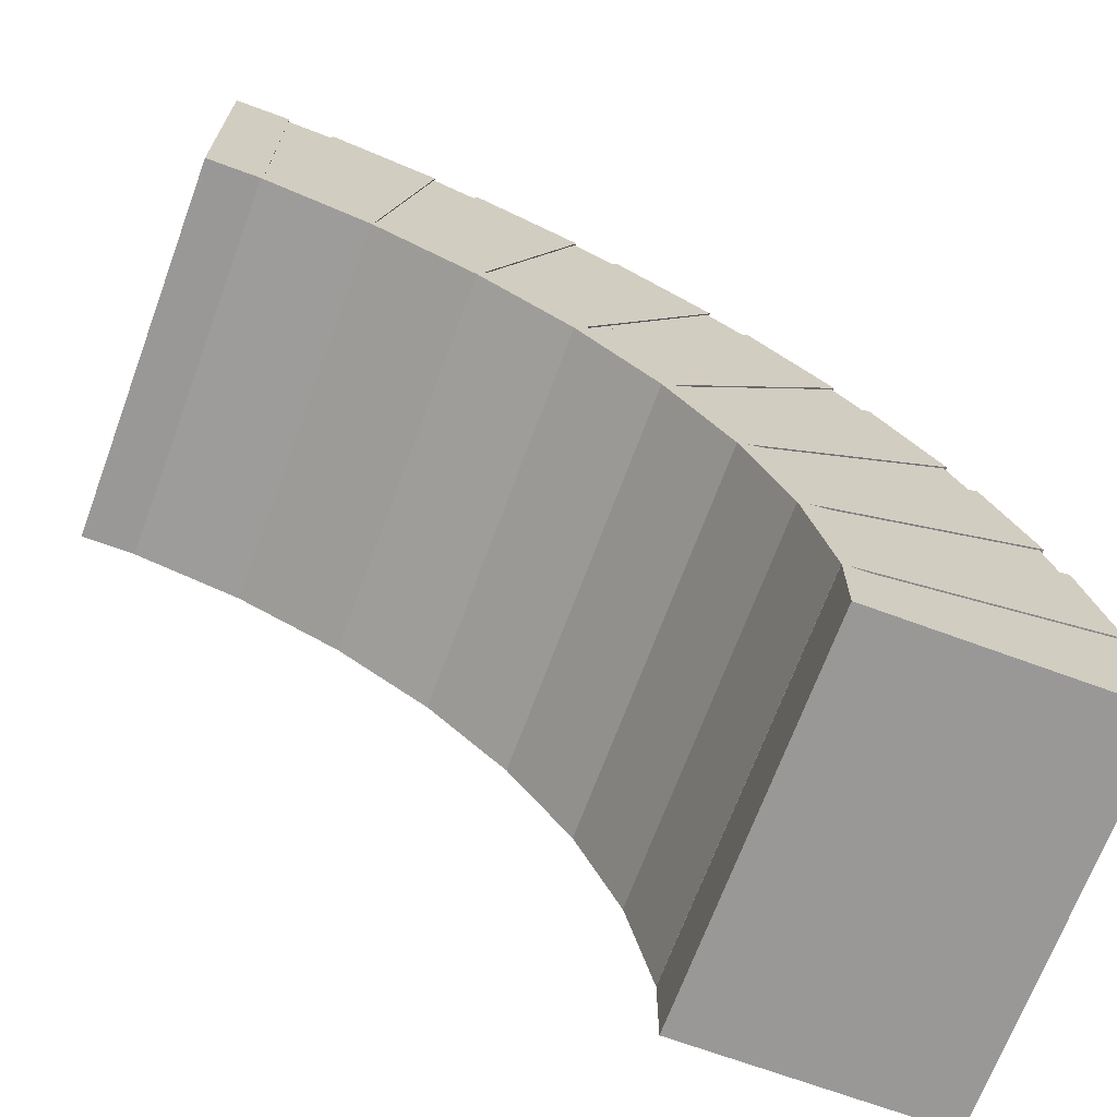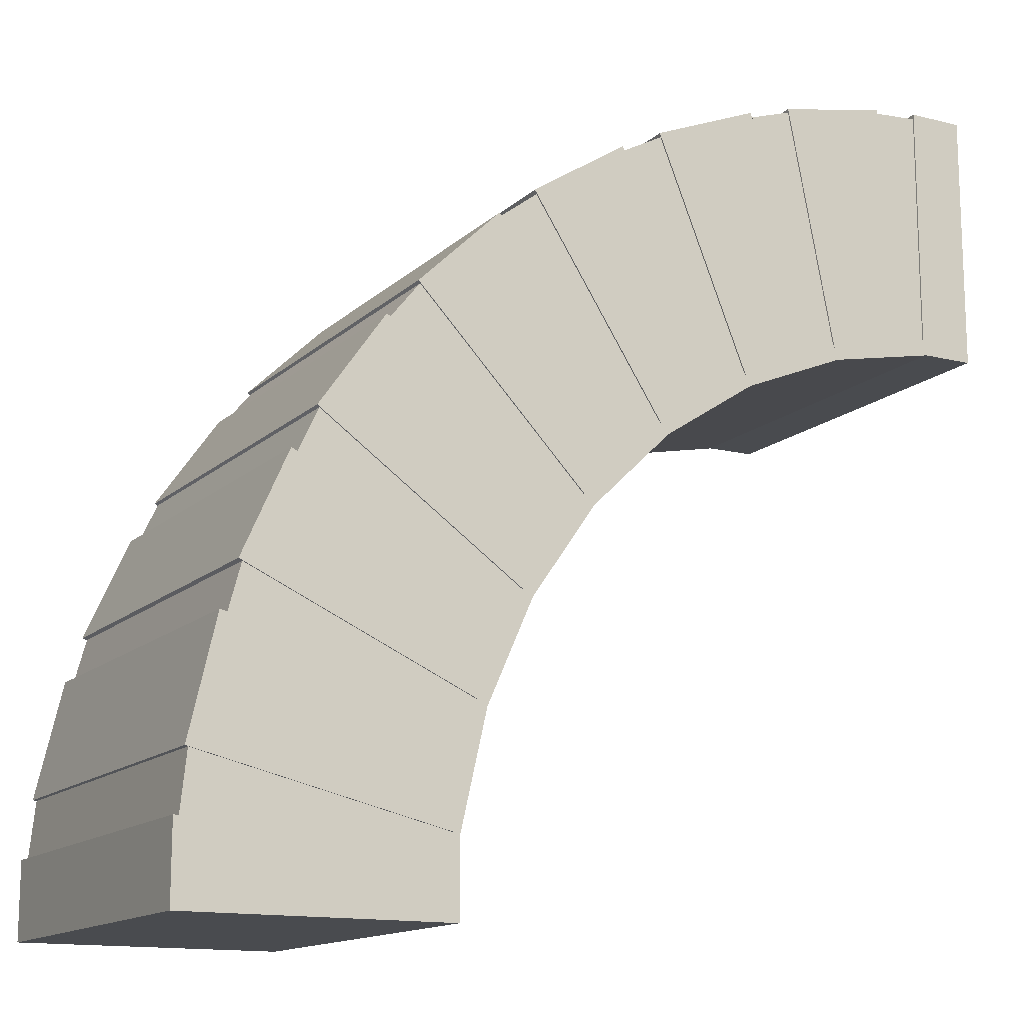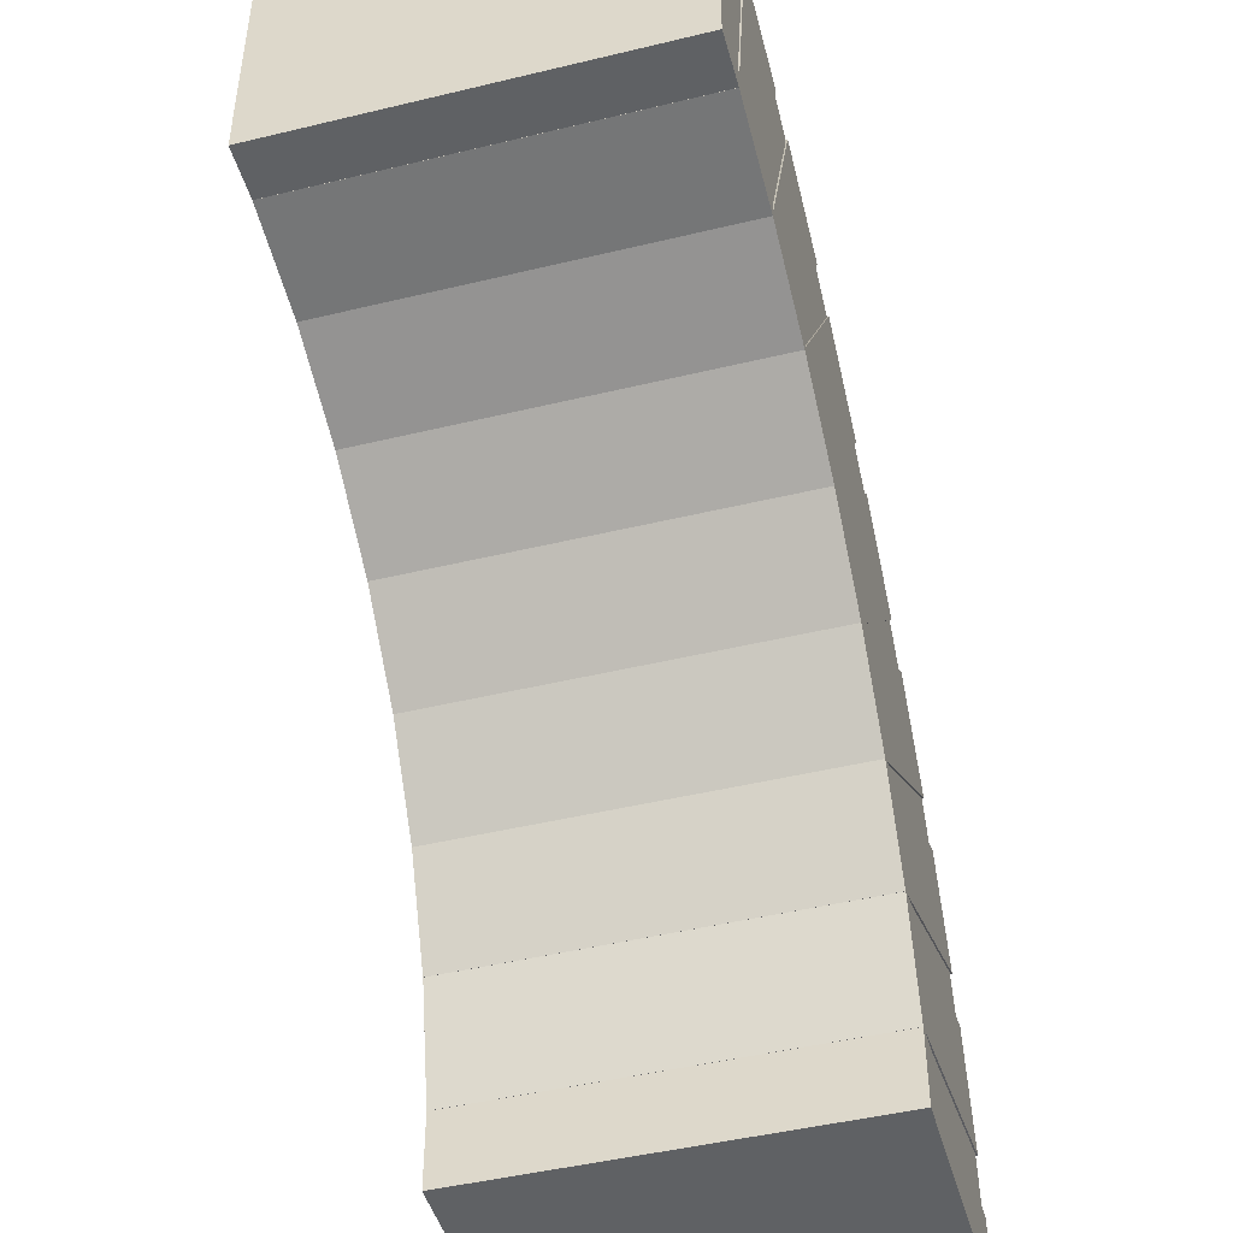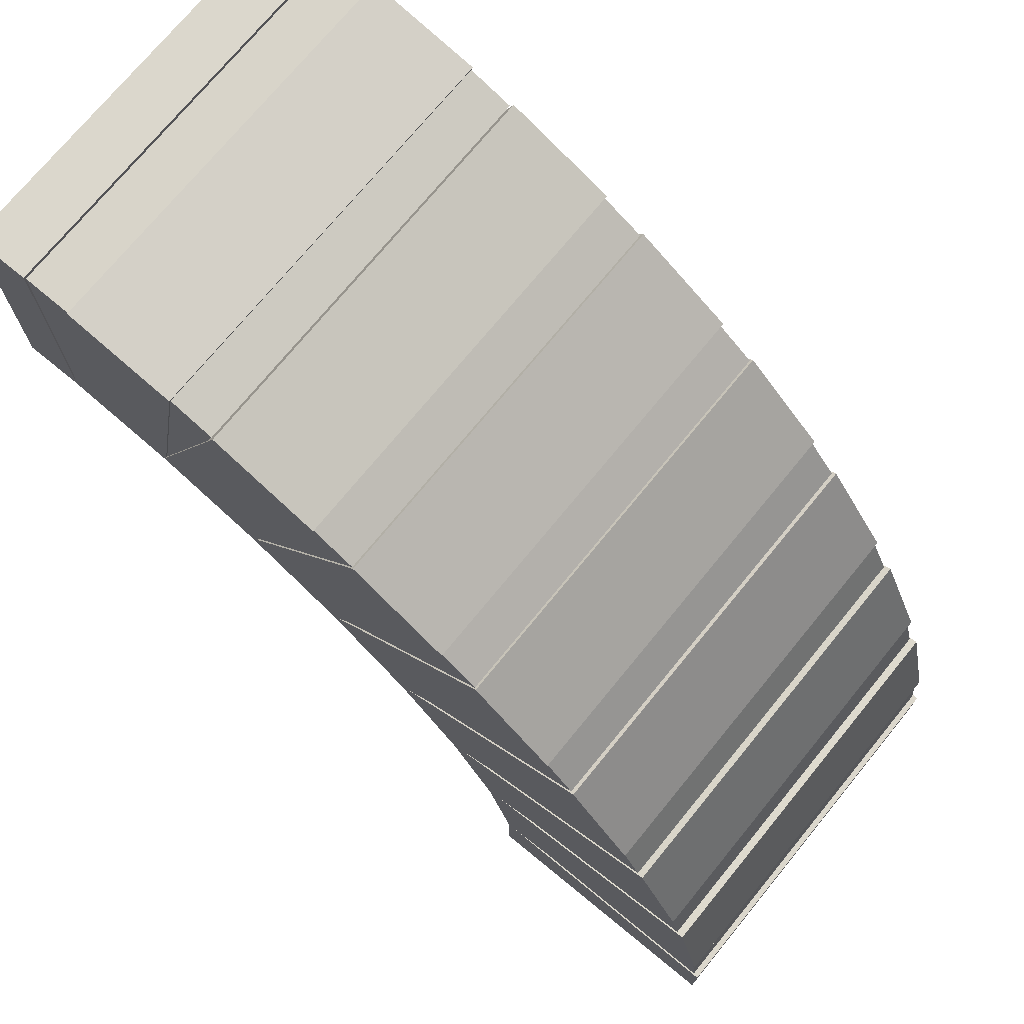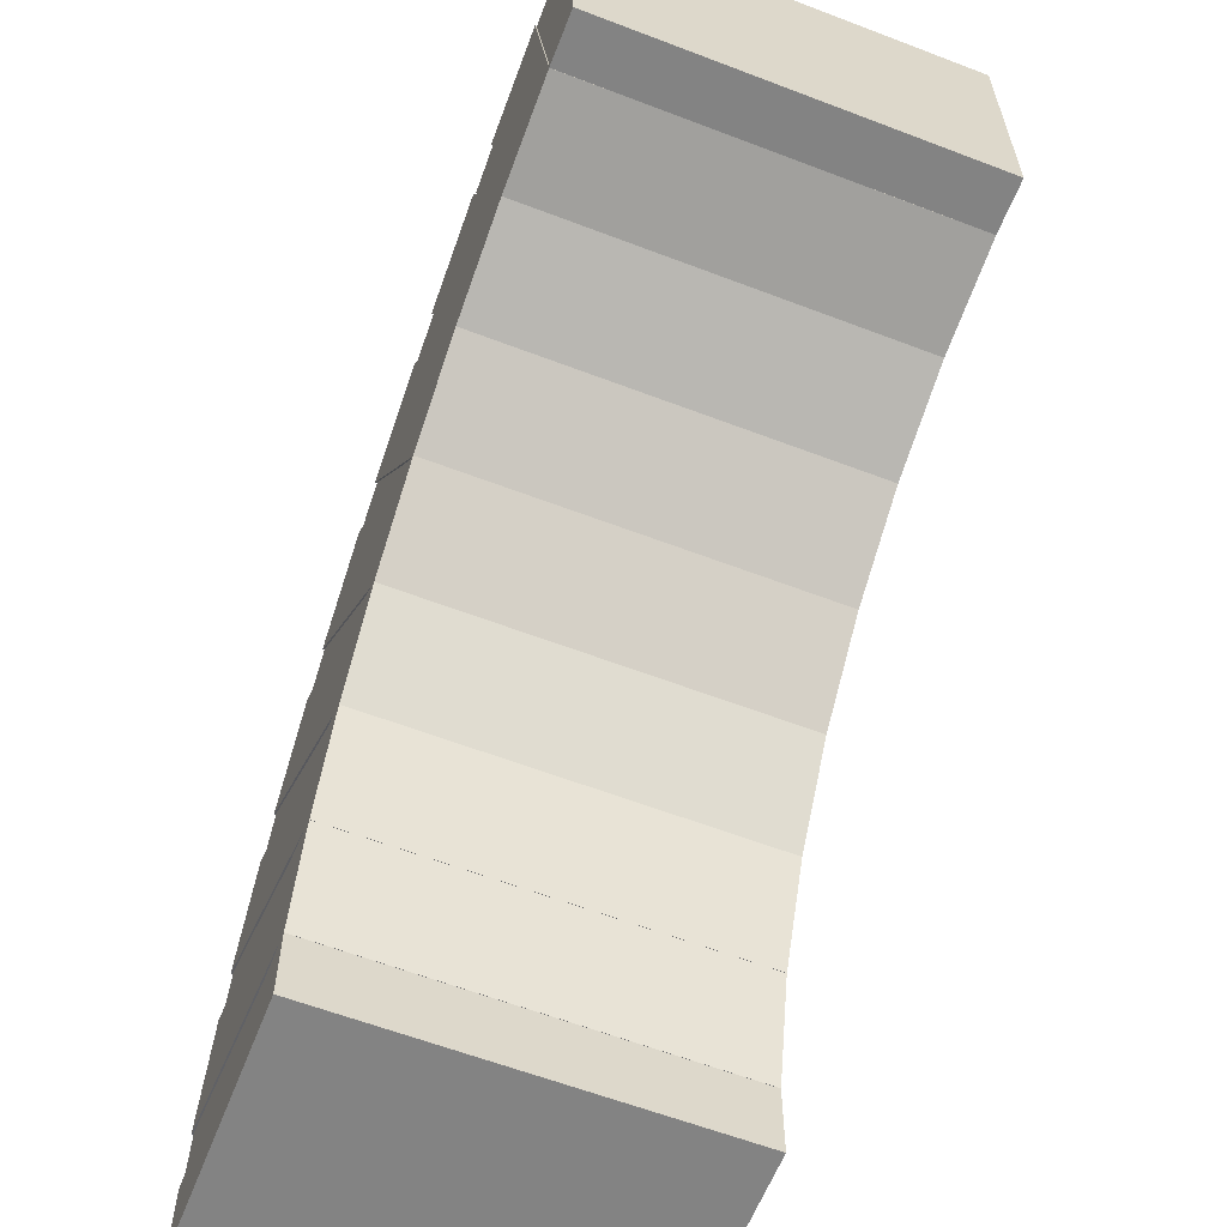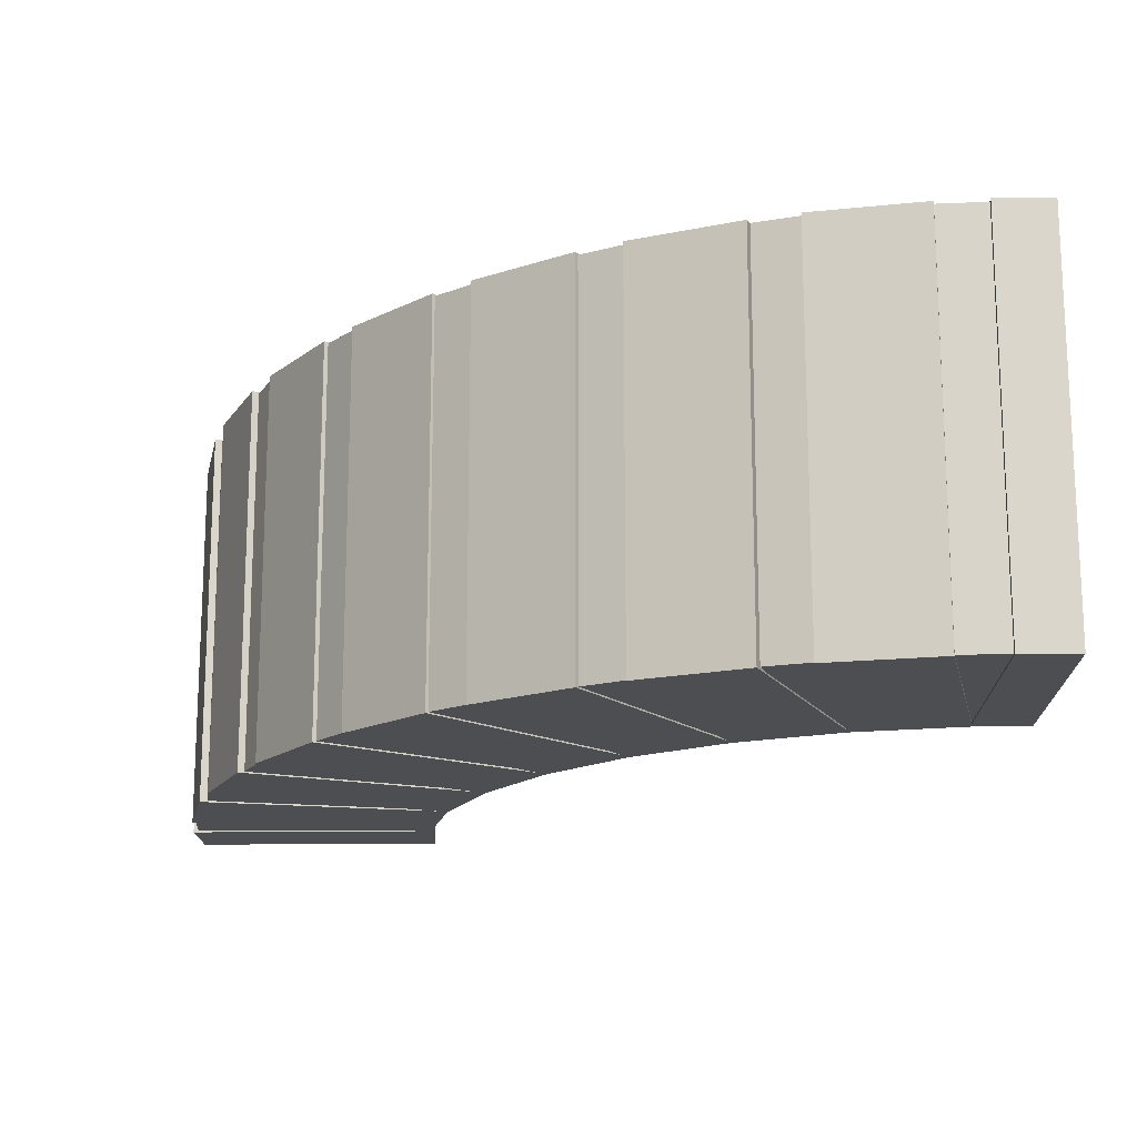
<metadata>
{"format":"obj","ext":"obj","renderer":"f3d","projection":"perspective","resolution":1024,"background":"white","views":[{"elev":-68.7,"azim":-20.3,"up":"+Y"},{"elev":-14.1,"azim":151.4,"up":"+Y"},{"elev":-46.4,"azim":-74.6,"up":"+Y"},{"elev":73.3,"azim":39.3,"up":"+Y"},{"elev":-61.0,"azim":-111.3,"up":"+Y"},{"elev":-16.5,"azim":-178.9,"up":"+Z"}]}
</metadata>
<code>
o cube
v 0.5397 1.348 1.005
v 0.5397 1.348 -0.00375
v 0.2419 0.7877 1.005
v 0.2419 0.7877 -0.00375
v 0.4156 1.414 -0.00375
v 0.4156 1.414 1.005
v 0.1177 0.8537 -0.00375
v 0.1177 0.8537 1.005
f 5 6 2
f 6 1 2
f 6 8 1
f 8 3 1
f 2 4 5
f 4 7 5
o cube
v 0.8956 1.104 1.005
v 0.8956 1.104 -0.00375
v 0.5138 0.597 1.005
v 0.5138 0.597 -0.00375
v 0.7458 1.217 -0.00375
v 0.7458 1.217 1.005
v 0.3641 0.7099 -0.00375
v 0.3641 0.7099 1.005
f 13 14 10
f 14 9 10
f 14 16 9
f 16 11 9
f 10 12 13
f 12 15 13
o cube
v 1.19 0.7873 1.005
v 1.19 0.7873 -0.00375
v 0.6973 0.3881 1.005
v 0.6973 0.3881 -0.00375
v 1.072 0.933 -0.00375
v 1.072 0.933 1.005
v 0.5793 0.5338 -0.00375
v 0.5793 0.5338 1.005
f 21 22 18
f 22 17 18
f 22 24 17
f 24 19 17
f 18 20 21
f 20 23 21
o cube
v 1.391 0.4597 1.005
v 1.391 0.4597 -0.00375
v 0.8243 0.1956 1.005
v 0.8243 0.1956 -0.00375
v 1.331 0.5872 -0.00375
v 1.331 0.5872 1.005
v 0.7649 0.323 -0.00375
v 0.7649 0.323 1.005
f 29 30 26
f 30 25 26
f 30 32 25
f 32 27 25
f 26 28 29
f 28 31 29
o cube
v 1.546 0.06887 1.005
v 1.546 0.06887 -0.00375
v 0.9424 -0.09289 1.005
v 0.9424 -0.09289 -0.00375
v 1.498 0.25 -0.00375
v 1.498 0.25 1.005
v 0.8938 0.08822 -0.00375
v 0.8938 0.08822 1.005
f 37 38 34
f 38 33 34
f 38 40 33
f 40 35 33
f 34 36 37
f 36 39 37
o cube
v 1.634 -0.3528 1.005
v 1.634 -0.3528 -0.00375
v 1.003 -0.4191 1.005
v 1.003 -0.4191 -0.00375
v 1.614 -0.1663 -0.00375
v 1.614 -0.1663 1.005
v 0.9832 -0.2326 -0.00375
v 0.9832 -0.2326 1.005
f 45 46 42
f 46 41 42
f 46 48 41
f 48 43 41
f 42 44 45
f 44 47 45
o cube
v 0.4322 1.416 1.008
v 0.4322 1.416 -0.0075
v 0.183 0.7992 1.008
v 0.183 0.7992 -0.0075
v 0.1606 1.526 -0.0075
v 0.1606 1.526 1.008
v -0.0886 0.909 -0.0075
v -0.0886 0.909 1.008
f 49 51 50
f 51 52 50
f 53 55 54
f 55 56 54
f 53 54 50
f 54 49 50
f 56 55 51
f 55 52 51
f 54 56 49
f 56 51 49
f 50 52 53
f 52 55 53
o cube
v 0.7864 1.2 1.008
v 0.7864 1.2 -0.0075
v 0.4241 0.6421 1.008
v 0.4241 0.6421 -0.0075
v 0.5407 1.36 -0.0075
v 0.5407 1.36 1.008
v 0.1784 0.8016 -0.0075
v 0.1784 0.8016 1.008
f 57 59 58
f 59 60 58
f 61 63 62
f 63 64 62
f 61 62 58
f 62 57 58
f 64 63 59
f 63 60 59
f 62 64 57
f 64 59 57
f 58 60 61
f 60 63 61
o cube
v 1.093 0.9203 1.008
v 1.093 0.9203 -0.0075
v 0.6308 0.4418 1.008
v 0.6308 0.4418 -0.0075
v 0.8822 1.124 -0.0075
v 0.8822 1.124 1.008
v 0.42 0.6453 -0.0075
v 0.42 0.6453 1.008
f 65 67 66
f 67 68 66
f 69 71 70
f 71 72 70
f 69 70 66
f 70 65 66
f 72 71 67
f 71 68 67
f 70 72 65
f 72 67 65
f 66 68 69
f 68 71 69
o cube
v 1.34 0.5873 1.008
v 1.34 0.5873 -0.0075
v 0.7954 0.2058 1.008
v 0.7954 0.2058 -0.0075
v 1.172 0.8273 -0.0075
v 1.172 0.8273 1.008
v 0.6274 0.4457 -0.0075
v 0.6274 0.4457 1.008
f 73 75 74
f 75 76 74
f 77 79 78
f 79 80 78
f 77 78 74
f 78 73 74
f 80 79 75
f 79 76 75
f 78 80 73
f 80 75 73
f 74 76 77
f 76 79 77
o cube
v 1.517 0.2186 1.008
v 1.517 0.2186 -0.0075
v 0.9097 -0.052 1.008
v 0.9097 -0.052 -0.0075
v 1.401 0.4809 -0.0075
v 1.401 0.4809 1.008
v 0.7929 0.2103 -0.0075
v 0.7929 0.2103 1.008
f 81 83 82
f 83 84 82
f 85 87 86
f 87 88 86
f 85 86 82
f 86 81 82
f 88 87 83
f 87 84 83
f 86 88 81
f 88 83 81
f 82 84 85
f 84 87 85
o cube
v 1.626 -0.1939 1.008
v 1.626 -0.1939 -0.0075
v 0.9776 -0.3436 1.008
v 0.9776 -0.3436 -0.0075
v 1.557 0.1029 -0.0075
v 1.557 0.1029 1.008
v 0.9091 -0.0467 -0.0075
v 0.9091 -0.0467 1.008
f 89 91 90
f 91 92 90
f 93 95 94
f 95 96 94
f 93 94 90
f 94 89 90
f 96 95 91
f 95 92 91
f 94 96 89
f 96 91 89
f 90 92 93
f 92 95 93
o cube
v 1.647 -0.3402 1.008
v 1.647 -0.3402 -0.0075
v 1.647 -0.5371 1.008
v 1.647 -0.5371 -0.0075
v 0.9781 -0.3402 -0.0075
v 0.9781 -0.3402 1.008
v 0.9781 -0.5371 -0.0075
v 0.9781 -0.5371 1.008
f 97 99 98
f 99 100 98
f 101 103 102
f 103 104 102
f 101 102 98
f 102 97 98
f 104 103 99
f 103 100 99
f 102 104 97
f 104 99 97
f 98 100 101
f 100 103 101
o cube
v -0.3602 1.628 1.008
v -0.3602 1.628 -0.0075
v -0.3602 0.9629 1.008
v -0.3602 0.9629 -0.0075
v -0.5035 1.628 -0.0075
v -0.5035 1.628 1.008
v -0.5035 0.9629 -0.0075
v -0.5035 0.9629 1.008
f 105 107 106
f 107 108 106
f 109 111 110
f 111 112 110
f 109 110 106
f 110 105 106
f 112 111 107
f 111 108 107
f 110 112 105
f 112 107 105
f 106 108 109
f 108 111 109
o cube
v -0.222 1.607 1.005
v -0.222 1.607 -0.00375
v -0.2663 0.974 1.005
v -0.2663 0.974 -0.00375
v -0.4091 1.62 -0.00375
v -0.4091 1.62 1.005
v -0.4533 0.9871 -0.00375
v -0.4533 0.9871 1.005
f 117 118 114
f 118 113 114
f 118 120 113
f 120 115 113
f 114 116 117
f 116 119 117
o cube
v 0.1529 1.516 1.005
v 0.1529 1.516 -0.00375
v -0.04318 0.9132 1.005
v -0.04318 0.9132 -0.00375
v 0.01911 1.56 -0.00375
v 0.01911 1.56 1.005
v -0.1769 0.9566 -0.00375
v -0.1769 0.9566 1.005
f 125 126 122
f 126 121 122
f 126 128 121
f 128 123 121
f 122 124 125
f 124 127 125
o cube
v 0.04332 1.561 1.008
v 0.04332 1.561 -0.0075
v -0.08361 0.9075 1.008
v -0.08361 0.9075 -0.0075
v -0.2385 1.615 -0.0075
v -0.2385 1.615 1.008
v -0.3654 0.9623 -0.0075
v -0.3654 0.9623 1.008
f 129 131 130
f 131 132 130
f 133 135 134
f 135 136 134
f 133 134 130
f 134 129 130
f 136 135 131
f 135 132 131
f 134 136 129
f 136 131 129
f 130 132 133
f 132 135 133

</code>
